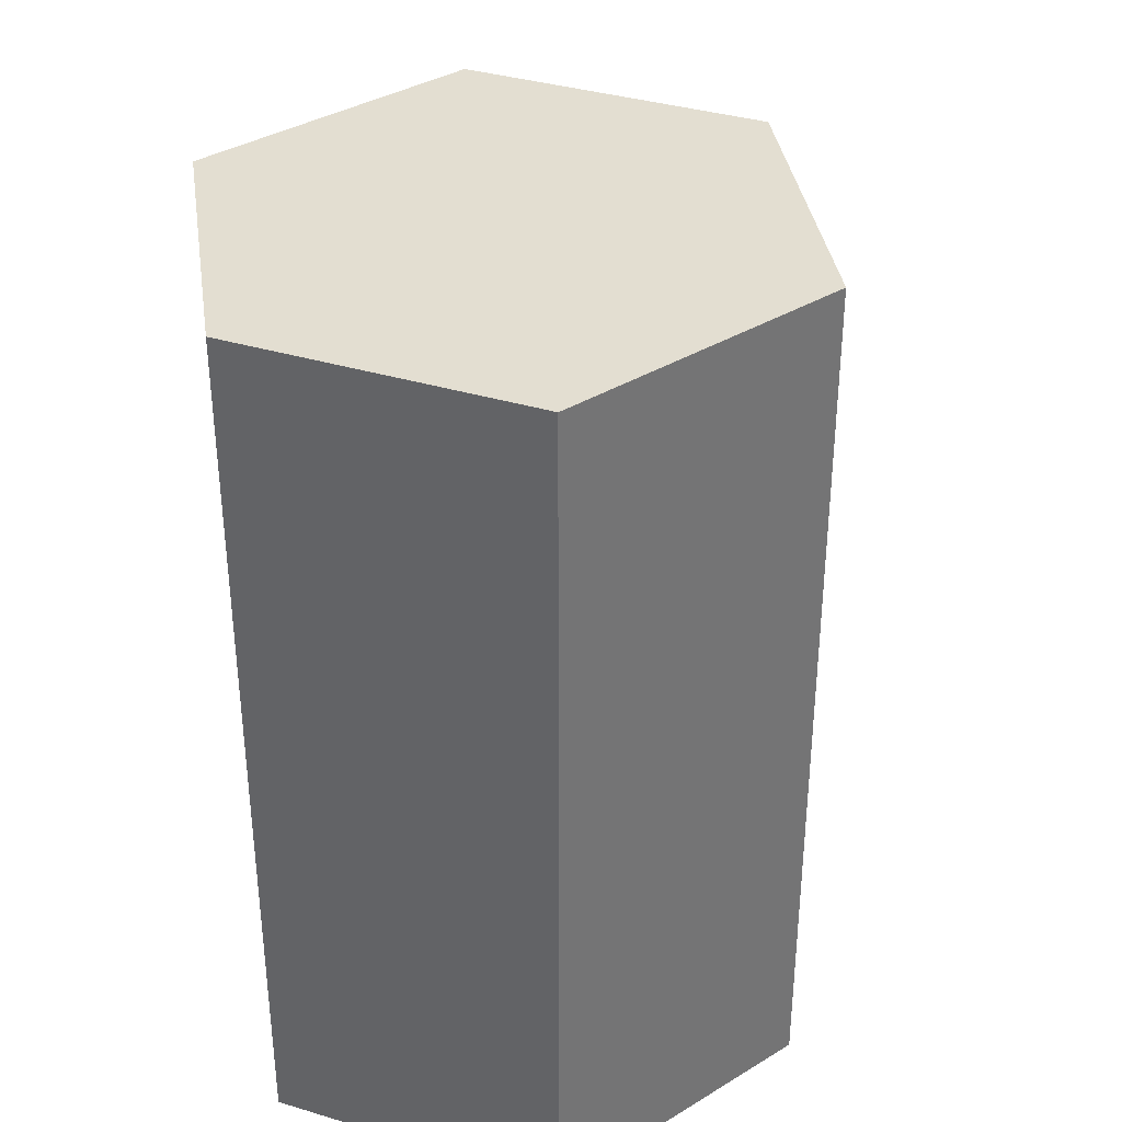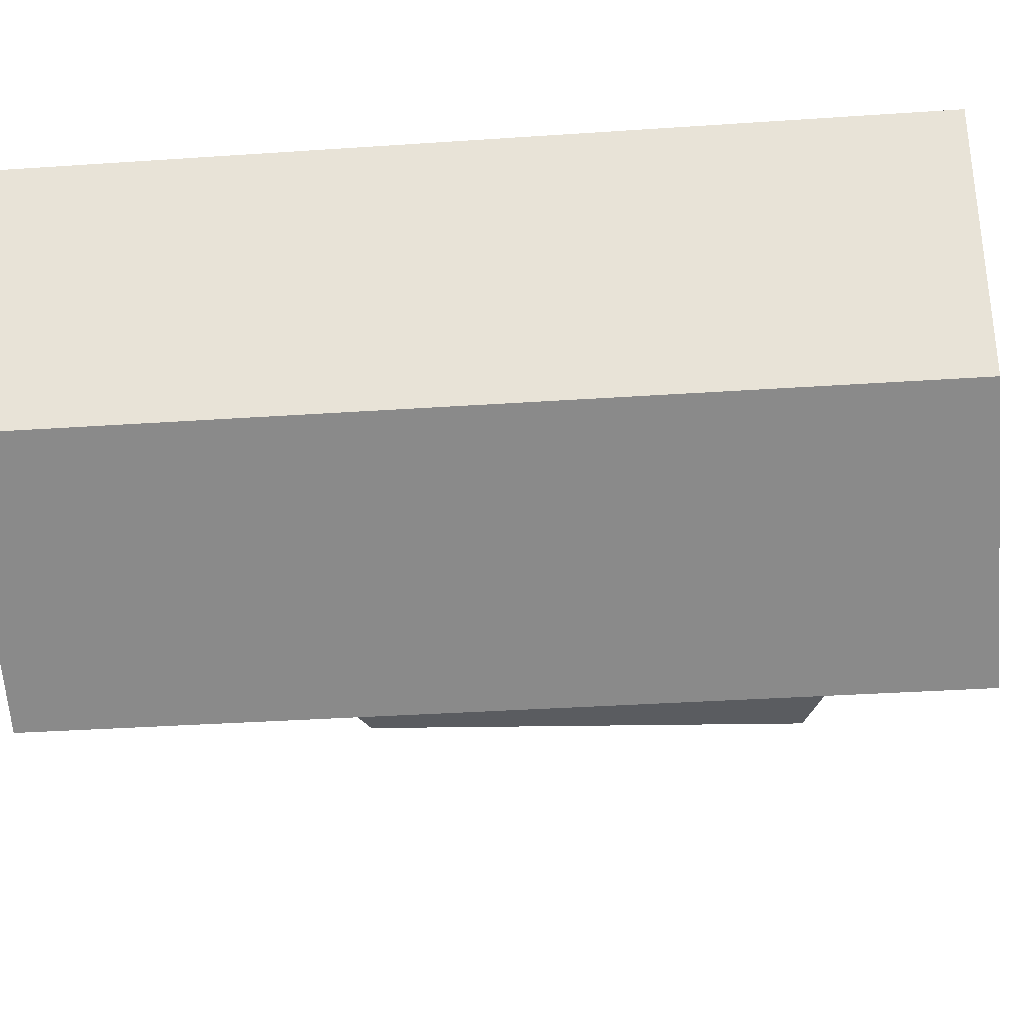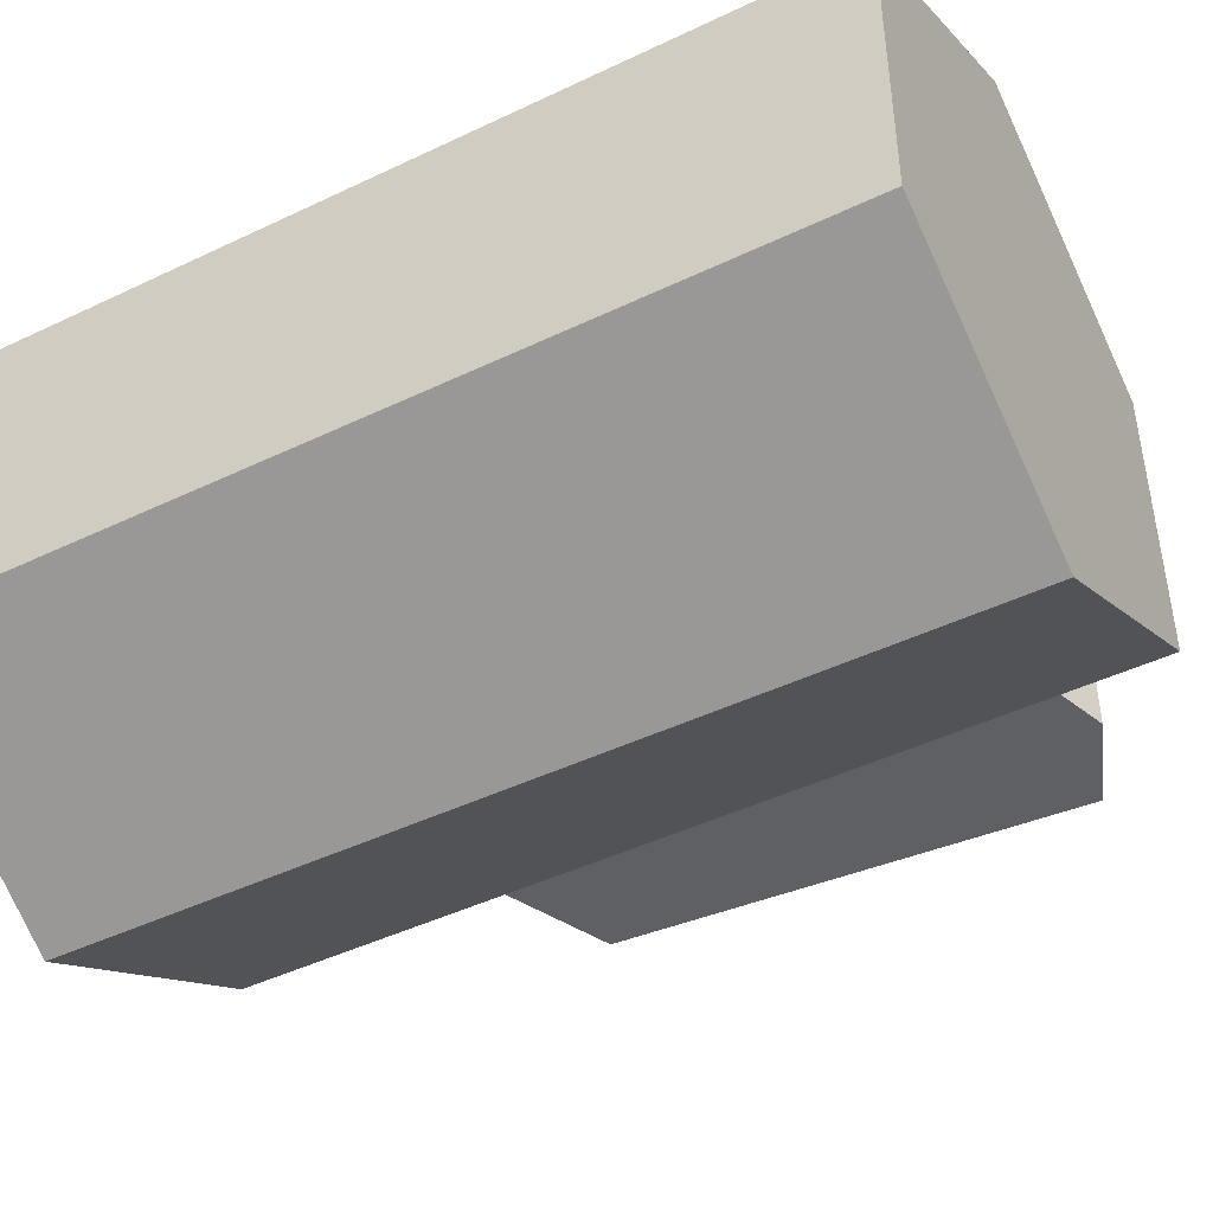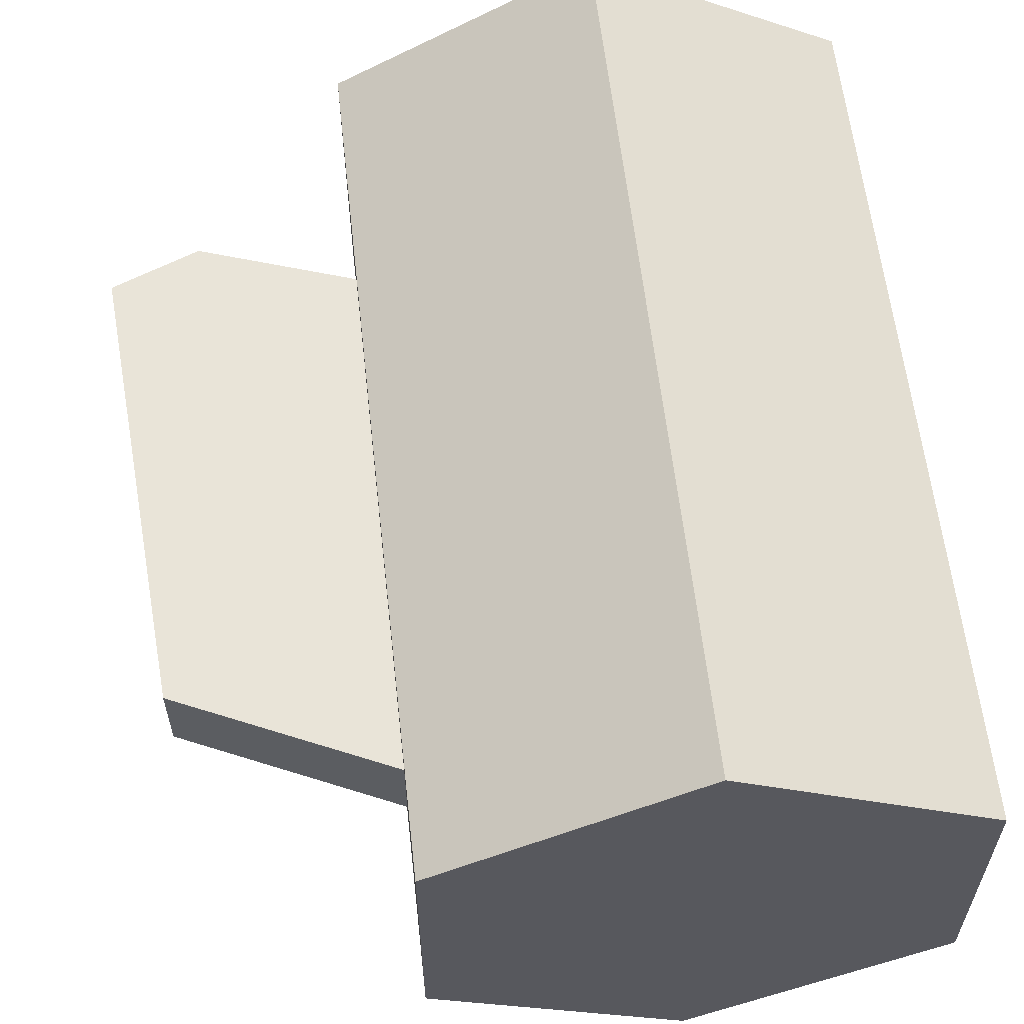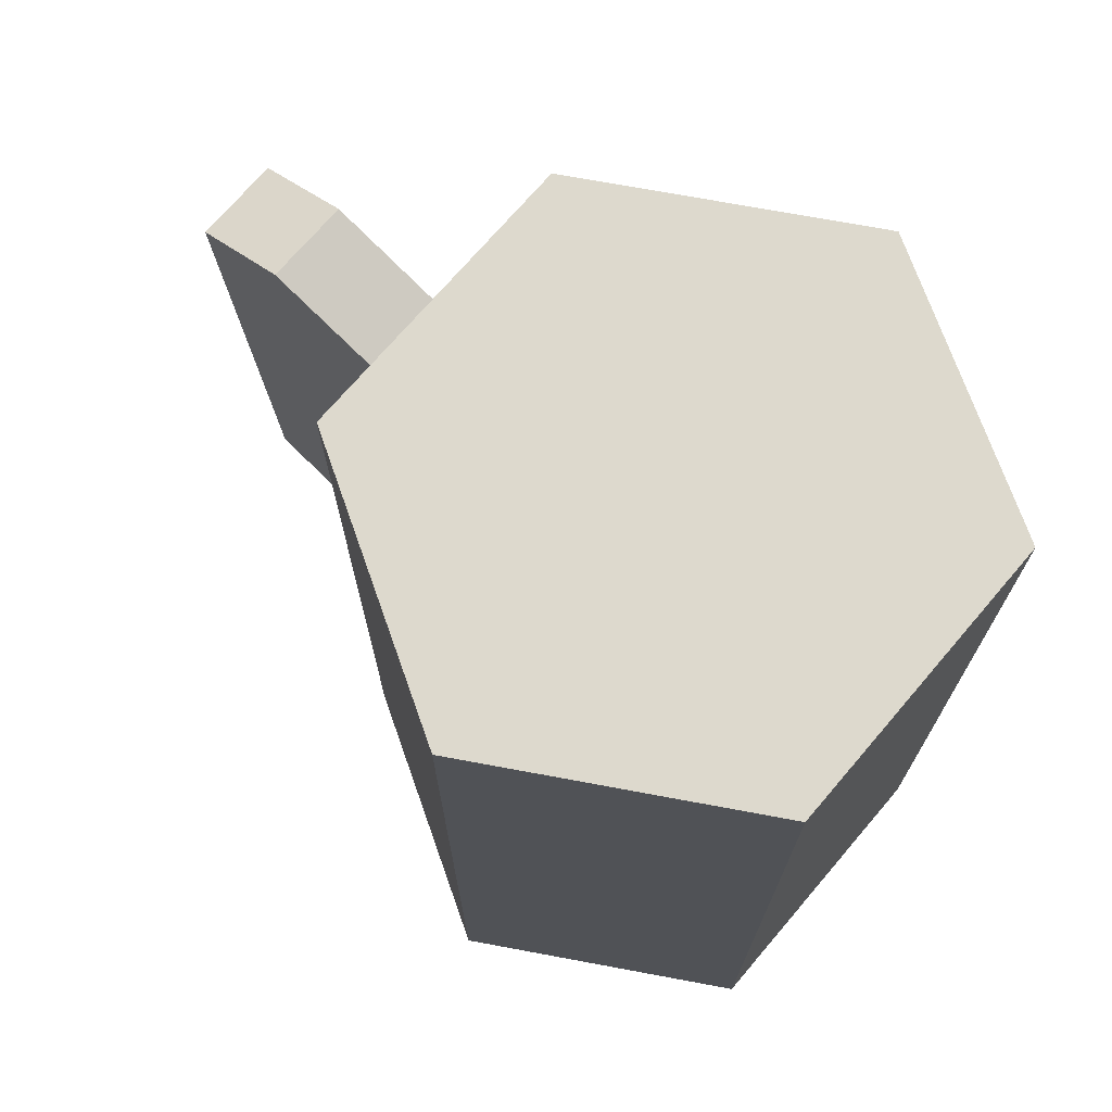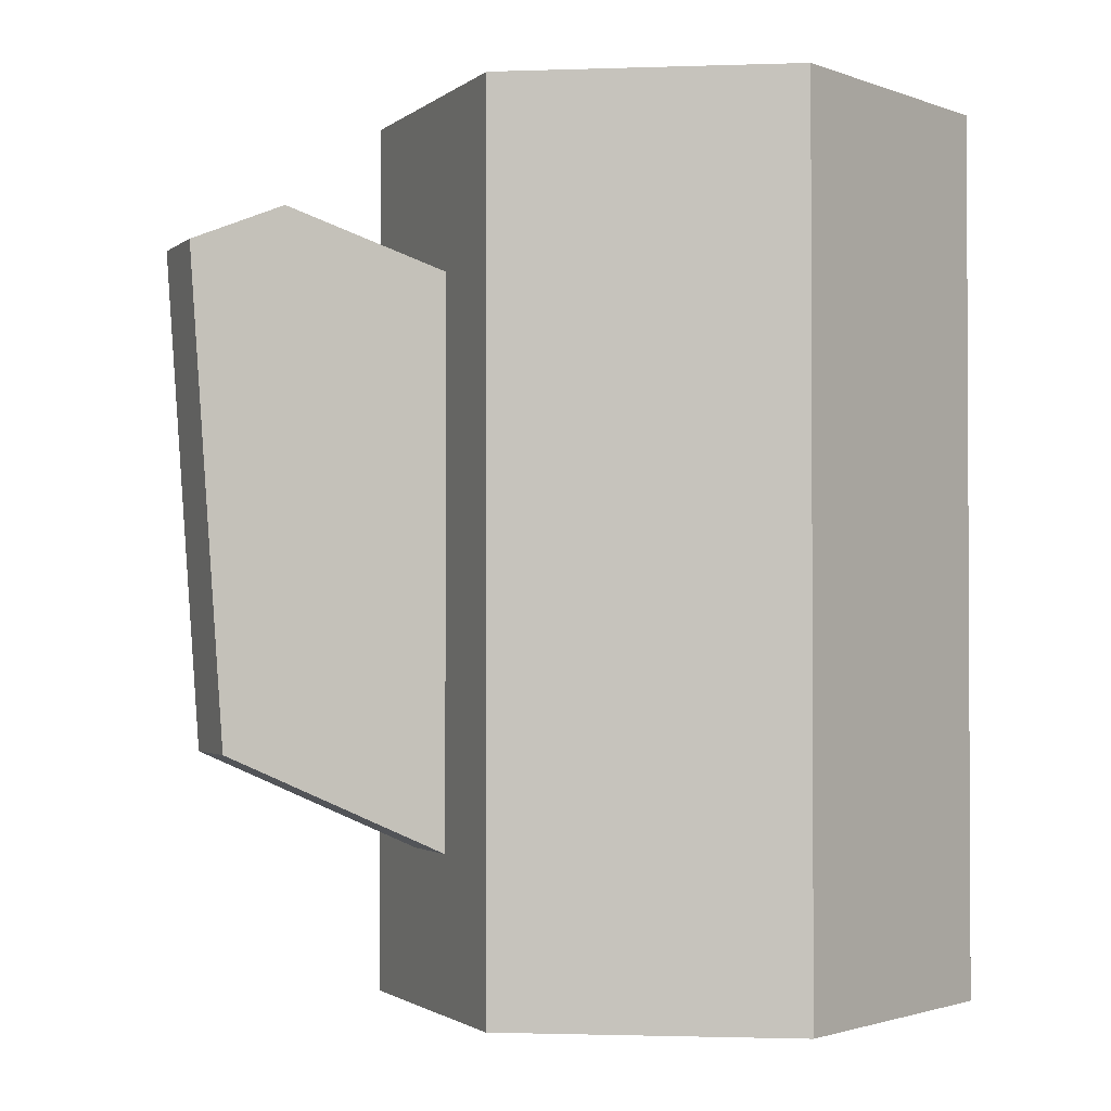
<metadata>
{"format":"obj","ext":"obj","renderer":"f3d","projection":"perspective","resolution":1024,"background":"white","views":[{"elev":36.3,"azim":111.5,"up":"+Y"},{"elev":-33.9,"azim":95.3,"up":"+Z"},{"elev":-45.3,"azim":118.9,"up":"+Z"},{"elev":59.9,"azim":-6.3,"up":"+Z"},{"elev":72.0,"azim":40.5,"up":"+Y"},{"elev":-1.7,"azim":-22.9,"up":"+Y"}]}
</metadata>
<code>
o Cylinder
v 0 0 0
v 0 0.2222 0
v 0 0 -0.075
v 0 0.2222 -0.075
v 0.06495 0 -0.0375
v 0.06495 0.2222 -0.0375
v 0.06495 0 0.0375
v 0.06495 0.2222 0.0375
v 0 0 0.075
v 0 0.2222 0.075
v -0.06495 0 0.0375
v -0.06495 0.2222 0.0375
v -0.06495 0 -0.0375
v -0.06495 0.2222 -0.0375
v -0.12 0.06347 0.01067
v -0.1284 0.1832 0.01067
v -0.12 0.06347 -0.01067
v -0.1284 0.1832 -0.01067
v -0.06348 0.03801 0.01067
v -0.06348 0.1785 0.01067
v -0.06348 0.03801 -0.01067
v -0.06348 0.1785 -0.01067
v -0.09881 0.05394 -0.01067
v -0.1054 0.1926 -0.01067
v -0.09881 0.05394 0.01067
v -0.1054 0.1926 0.01067
f 1 3 5
f 2 6 4
f 3 4 6 5
f 1 5 7
f 2 8 6
f 5 6 8 7
f 1 7 9
f 2 10 8
f 7 8 10 9
f 1 9 11
f 2 12 10
f 9 10 12 11
f 1 11 13
f 2 14 12
f 11 12 14 13
f 1 13 3
f 2 4 14
f 13 14 4 3
f 15 16 18 17
f 23 24 22 21
f 25 26 16 15
f 23 21 19 25
f 24 18 16 26
f 22 24 26 20
f 17 23 25 15
f 19 20 26 25
f 17 18 24 23

</code>
